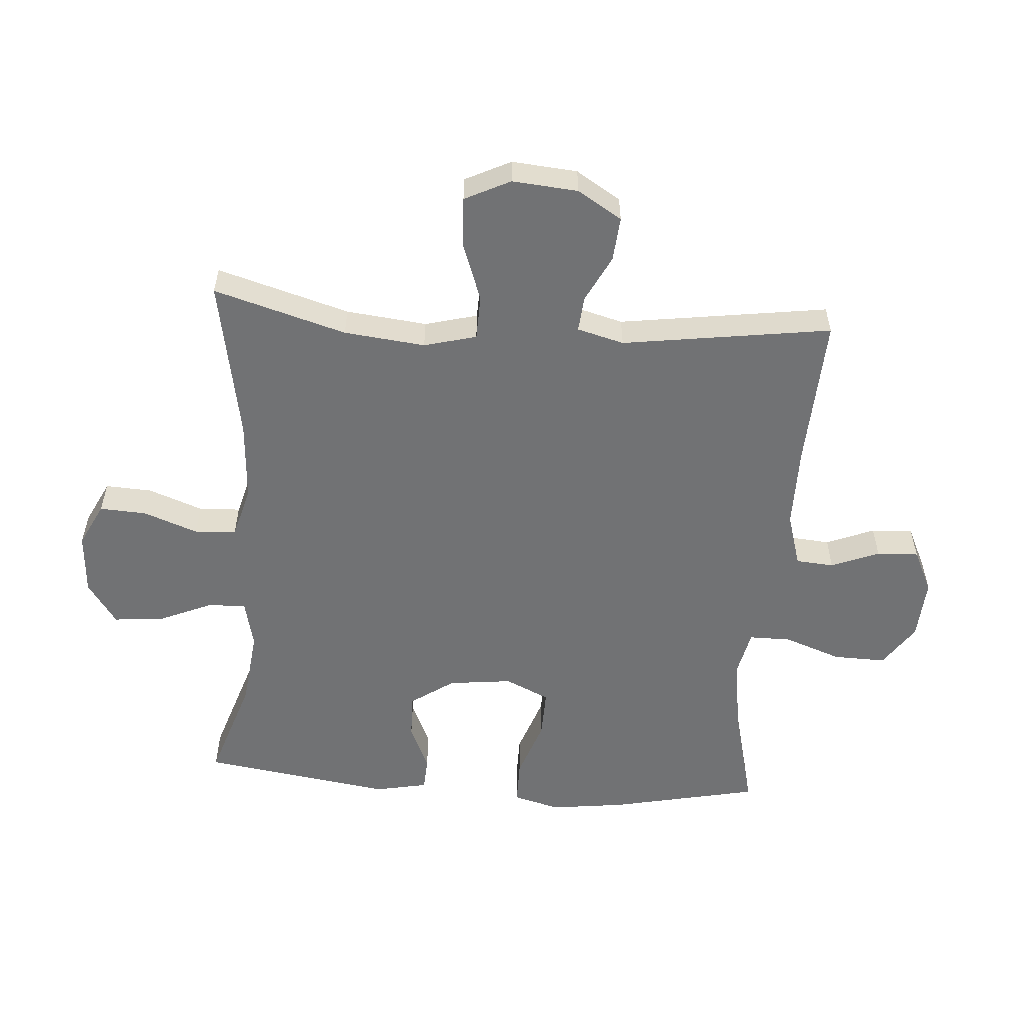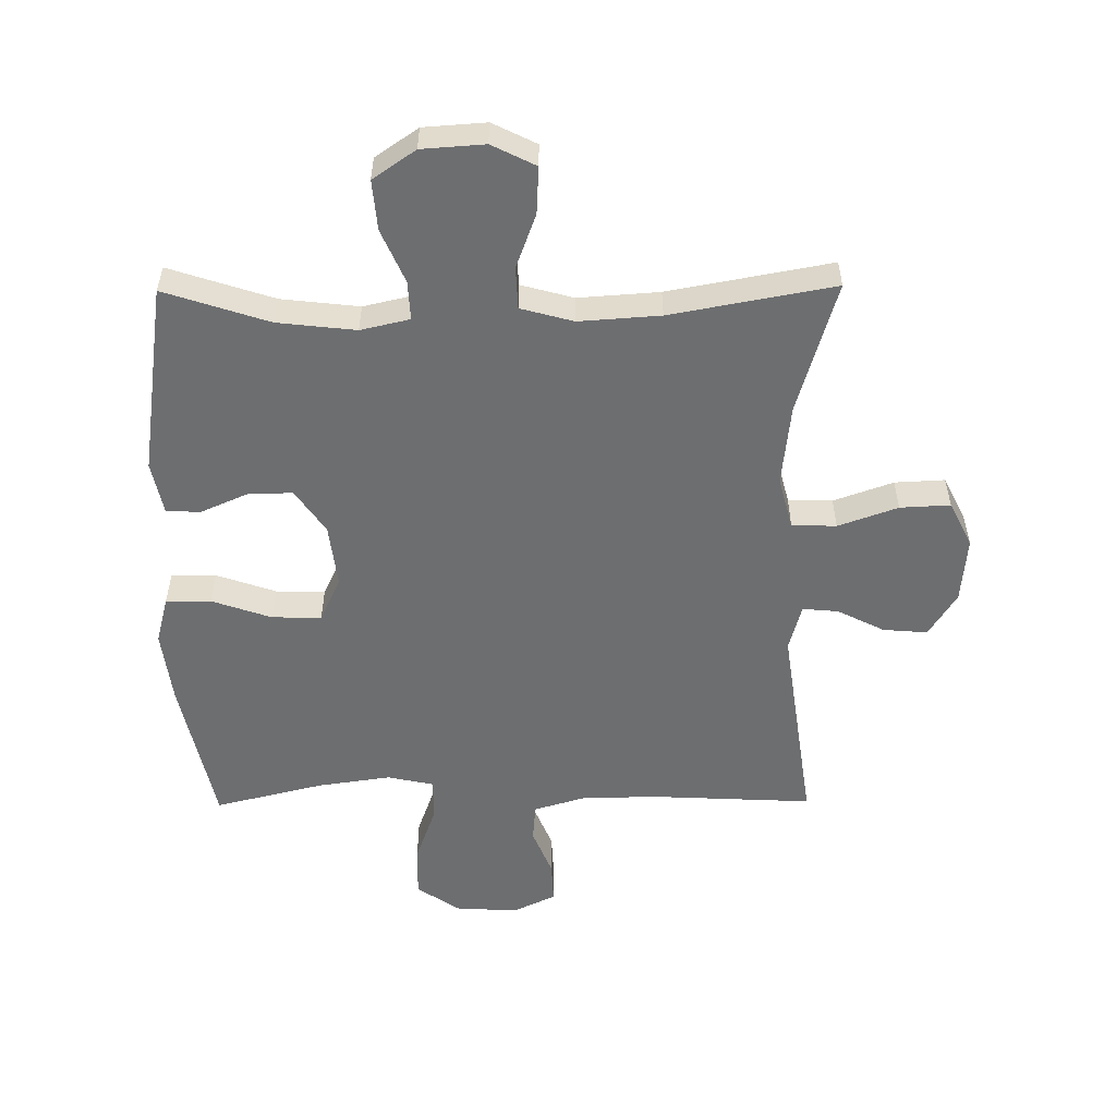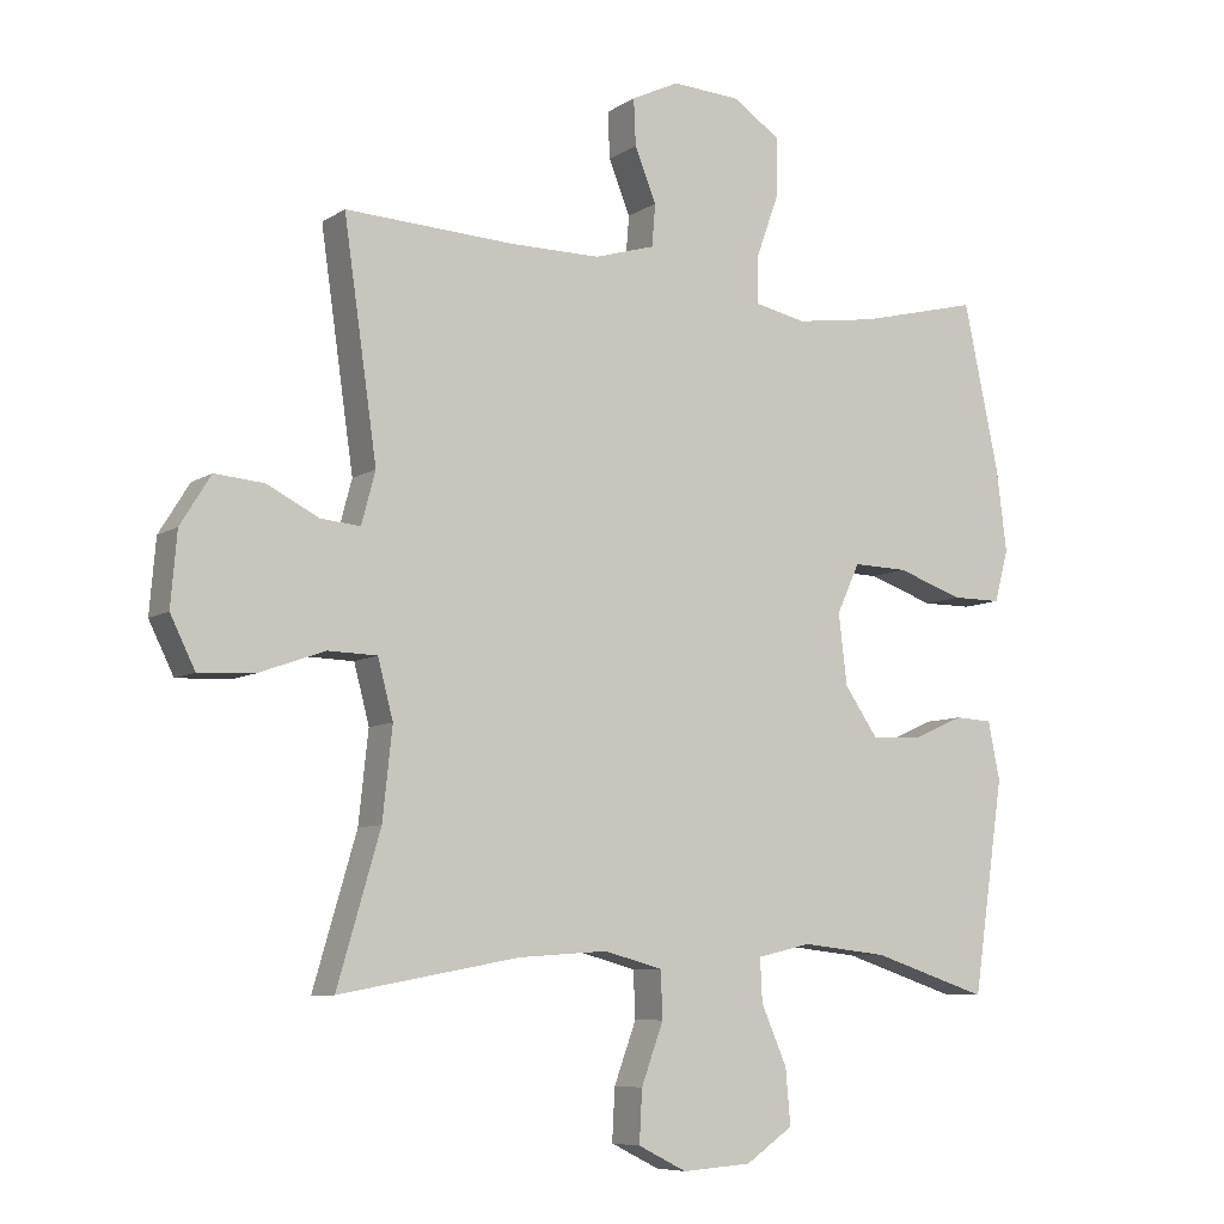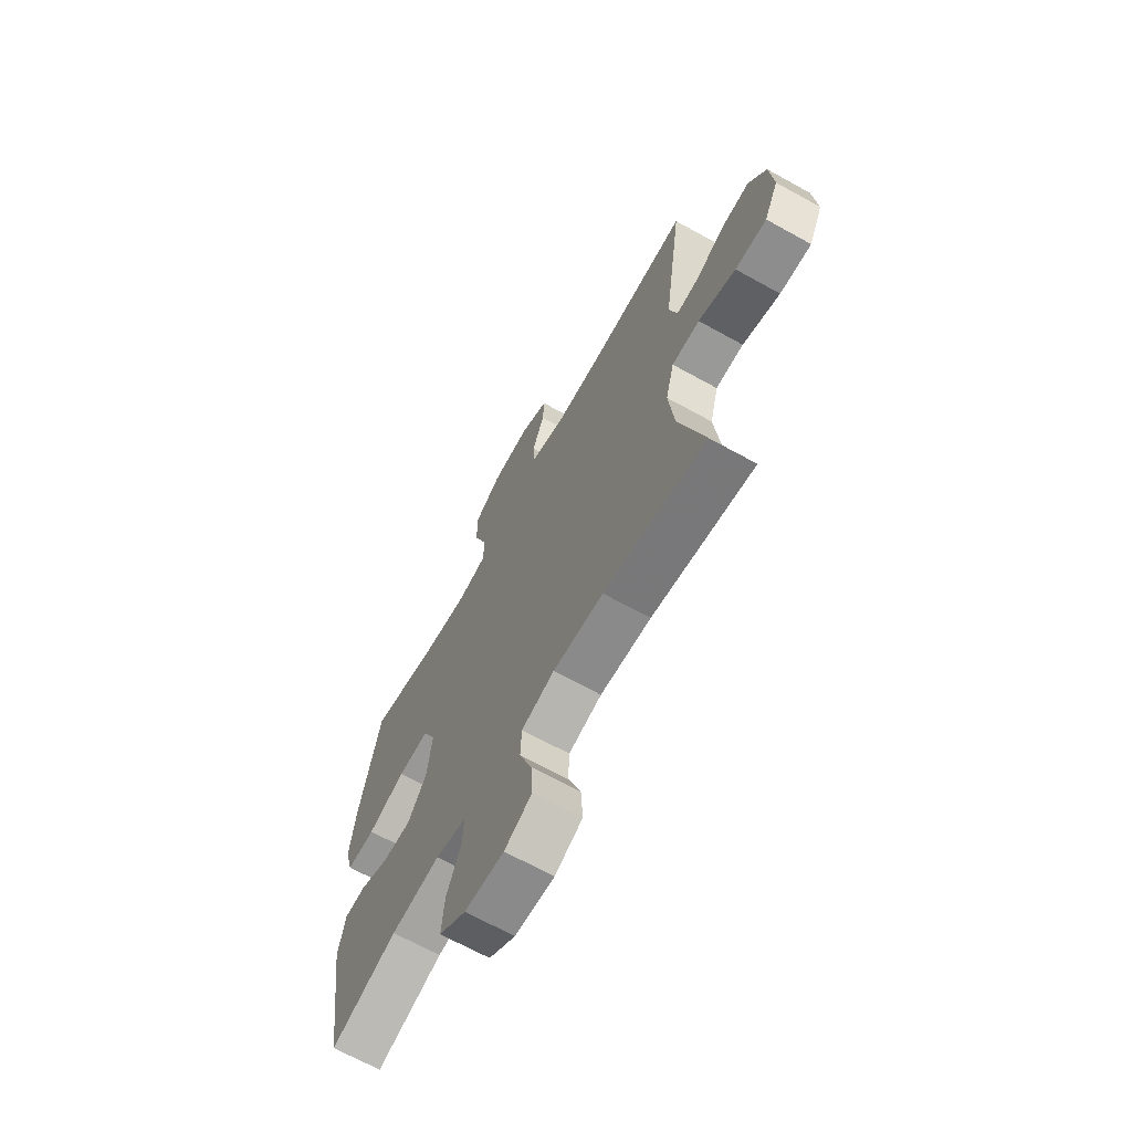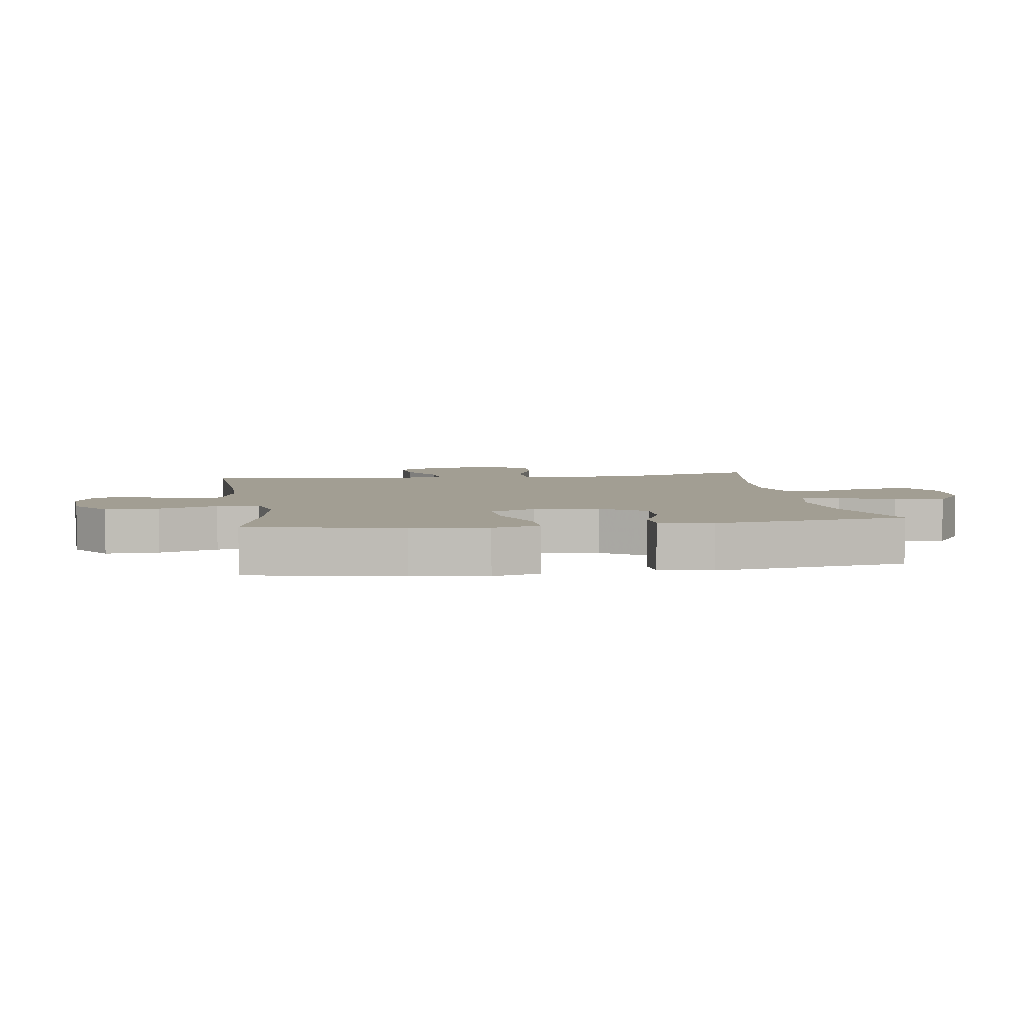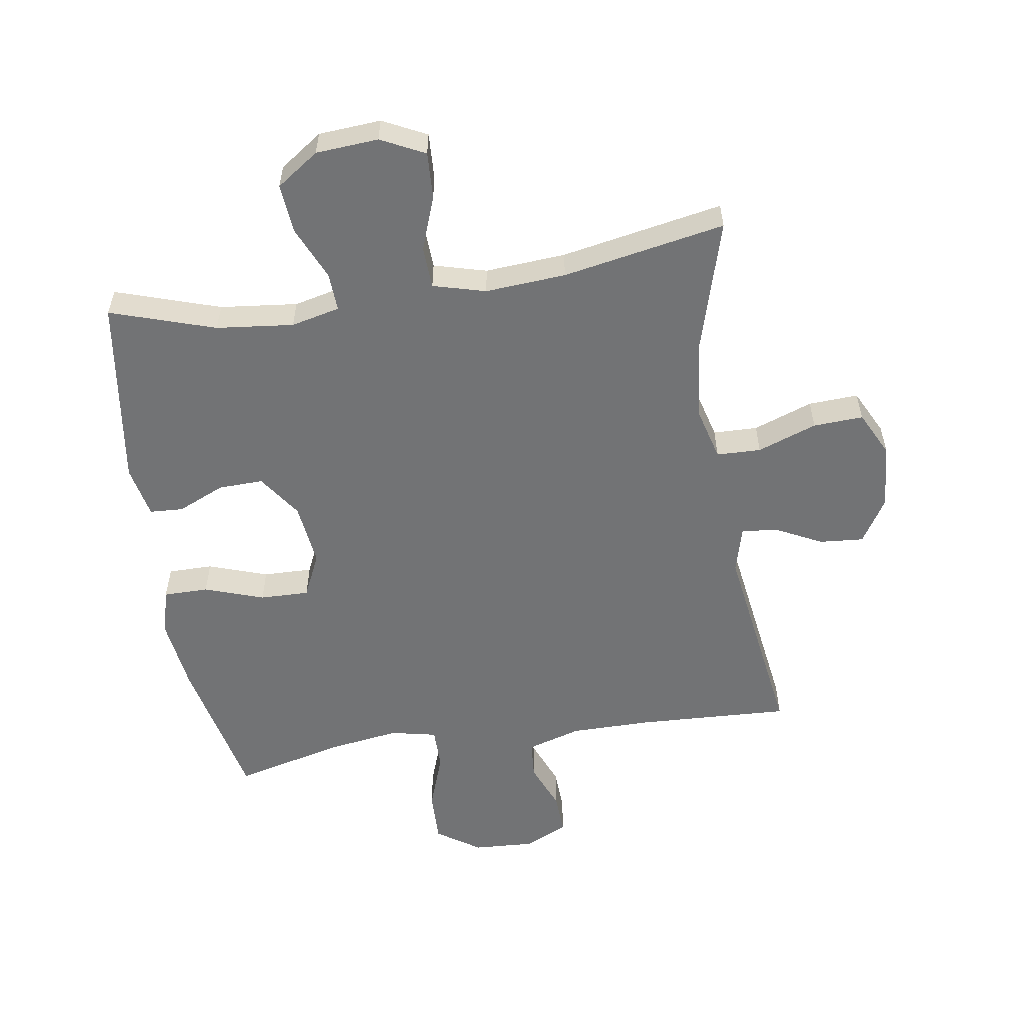
<metadata>
{"format":"obj","ext":"obj","renderer":"f3d","projection":"perspective","resolution":1024,"background":"white","views":[{"elev":-55.5,"azim":-94.2,"up":"+Y"},{"elev":-54.2,"azim":-179.5,"up":"+Y"},{"elev":-7.7,"azim":-30.6,"up":"+Z"},{"elev":-67.3,"azim":-119.1,"up":"+Z"},{"elev":5.0,"azim":81.2,"up":"+Y"},{"elev":-55.8,"azim":-171.0,"up":"+Y"}]}
</metadata>
<code>
v -0.5 0.07 0.5
v -0.256 0.07 0.488
v -0.125 0.07 0.488
v -0.038 0.07 0.514
v -0.033 0.07 0.575
v -0.064 0.07 0.652
v -0.067 0.07 0.719
v 0.002 0.07 0.752
v 0.101 0.07 0.746
v 0.17 0.07 0.699
v 0.168 0.07 0.615
v 0.135 0.07 0.523
v 0.135 0.07 0.456
v 0.209 0.07 0.44
v 0.326 0.07 0.457
v 0.5 0.07 0.5
v 0.551 0.07 0.26
v 0.566 0.07 0.141
v 0.546 0.07 0.066
v 0.474 0.07 0.066
v 0.379 0.07 0.099
v 0.3 0.07 0.101
v 0.267 0.07 0.03
v 0.279 0.07 -0.072
v 0.327 0.07 -0.142
v 0.399 0.07 -0.14
v 0.474 0.07 -0.107
v 0.528 0.07 -0.11
v 0.545 0.07 -0.194
v 0.5 0.07 -0.5
v 0.333 0.07 -0.445
v 0.209 0.07 -0.431
v 0.131 0.07 -0.449
v 0.134 0.07 -0.511
v 0.171 0.07 -0.596
v 0.178 0.07 -0.676
v 0.11 0.07 -0.723
v 0.01 0.07 -0.73
v -0.06 0.07 -0.695
v -0.056 0.07 -0.62
v -0.024 0.07 -0.533
v -0.027 0.07 -0.466
v -0.111 0.07 -0.443
v -0.24 0.07 -0.452
v -0.5 0.07 -0.5
v -0.438 0.07 -0.288
v -0.424 0.07 -0.158
v -0.446 0.07 -0.074
v -0.517 0.07 -0.072
v -0.612 0.07 -0.106
v -0.692 0.07 -0.11
v -0.728 0.07 -0.037
v -0.719 0.07 0.068
v -0.675 0.07 0.139
v -0.604 0.07 0.133
v -0.529 0.07 0.095
v -0.472 0.07 0.09
v -0.452 0.07 0.165
v -0.5 0 0.5
v -0.256 0 0.488
v -0.125 0 0.488
v -0.038 0 0.514
v -0.033 0 0.575
v -0.064 0 0.652
v -0.067 0 0.719
v 0.002 0 0.752
v 0.101 0 0.746
v 0.17 0 0.699
v 0.168 0 0.615
v 0.135 0 0.523
v 0.135 0 0.456
v 0.209 0 0.44
v 0.326 0 0.457
v 0.5 0 0.5
v 0.551 0 0.26
v 0.566 0 0.141
v 0.546 0 0.066
v 0.474 0 0.066
v 0.379 0 0.099
v 0.3 0 0.101
v 0.267 0 0.03
v 0.279 0 -0.072
v 0.327 0 -0.142
v 0.399 0 -0.14
v 0.474 0 -0.107
v 0.528 0 -0.11
v 0.545 0 -0.194
v 0.5 0 -0.5
v 0.333 0 -0.445
v 0.209 0 -0.431
v 0.131 0 -0.449
v 0.134 0 -0.511
v 0.171 0 -0.596
v 0.178 0 -0.676
v 0.11 0 -0.723
v 0.01 0 -0.73
v -0.06 0 -0.695
v -0.056 0 -0.62
v -0.024 0 -0.533
v -0.027 0 -0.466
v -0.111 0 -0.443
v -0.24 0 -0.452
v -0.5 0 -0.5
v -0.438 0 -0.288
v -0.424 0 -0.158
v -0.446 0 -0.074
v -0.517 0 -0.072
v -0.612 0 -0.106
v -0.692 0 -0.11
v -0.728 0 -0.037
v -0.719 0 0.068
v -0.675 0 0.139
v -0.604 0 0.133
v -0.529 0 0.095
v -0.472 0 0.09
v -0.452 0 0.165
f 53 54 55 56
f 53 56 57
f 52 53 57
f 49 50 51 52
f 48 49 52 57
f 47 48 57 58
f 44 45 46
f 43 44 46 47
f 42 43 47 58
f 38 39 40 41
f 38 41 42
f 37 38 42
f 34 35 36 37
f 33 34 37 42
f 32 33 42 58
f 28 29 30 31
f 26 27 28 31
f 25 26 31 32
f 24 25 32 58
f 18 19 20 21
f 18 21 22
f 15 16 17 18
f 14 15 18 22
f 13 14 22 23
f 9 10 11 12
f 9 12 13
f 8 9 13
f 5 6 7 8
f 4 5 8 13
f 3 4 13 23
f 24 58 1 2
f 2 3 23 24
f 114 113 112 111
f 115 114 111
f 115 111 110
f 110 109 108 107
f 115 110 107 106
f 116 115 106 105
f 104 103 102
f 105 104 102 101
f 116 105 101 100
f 99 98 97 96
f 100 99 96
f 100 96 95
f 95 94 93 92
f 100 95 92 91
f 116 100 91 90
f 89 88 87 86
f 89 86 85 84
f 90 89 84 83
f 116 90 83 82
f 79 78 77 76
f 80 79 76
f 76 75 74 73
f 80 76 73 72
f 81 80 72 71
f 70 69 68 67
f 71 70 67
f 71 67 66
f 66 65 64 63
f 71 66 63 62
f 81 71 62 61
f 60 59 116 82
f 82 81 61 60
f 1 59 60 2
f 2 60 61 3
f 3 61 62 4
f 4 62 63 5
f 5 63 64 6
f 6 64 65 7
f 7 65 66 8
f 8 66 67 9
f 9 67 68 10
f 10 68 69 11
f 11 69 70 12
f 12 70 71 13
f 13 71 72 14
f 14 72 73 15
f 15 73 74 16
f 16 74 75 17
f 17 75 76 18
f 18 76 77 19
f 19 77 78 20
f 20 78 79 21
f 21 79 80 22
f 22 80 81 23
f 23 81 82 24
f 24 82 83 25
f 25 83 84 26
f 26 84 85 27
f 27 85 86 28
f 28 86 87 29
f 29 87 88 30
f 30 88 89 31
f 31 89 90 32
f 32 90 91 33
f 33 91 92 34
f 34 92 93 35
f 35 93 94 36
f 36 94 95 37
f 37 95 96 38
f 38 96 97 39
f 39 97 98 40
f 40 98 99 41
f 41 99 100 42
f 42 100 101 43
f 43 101 102 44
f 44 102 103 45
f 45 103 104 46
f 46 104 105 47
f 47 105 106 48
f 48 106 107 49
f 49 107 108 50
f 50 108 109 51
f 51 109 110 52
f 52 110 111 53
f 53 111 112 54
f 54 112 113 55
f 55 113 114 56
f 56 114 115 57
f 57 115 116 58
f 58 116 59 1

</code>
